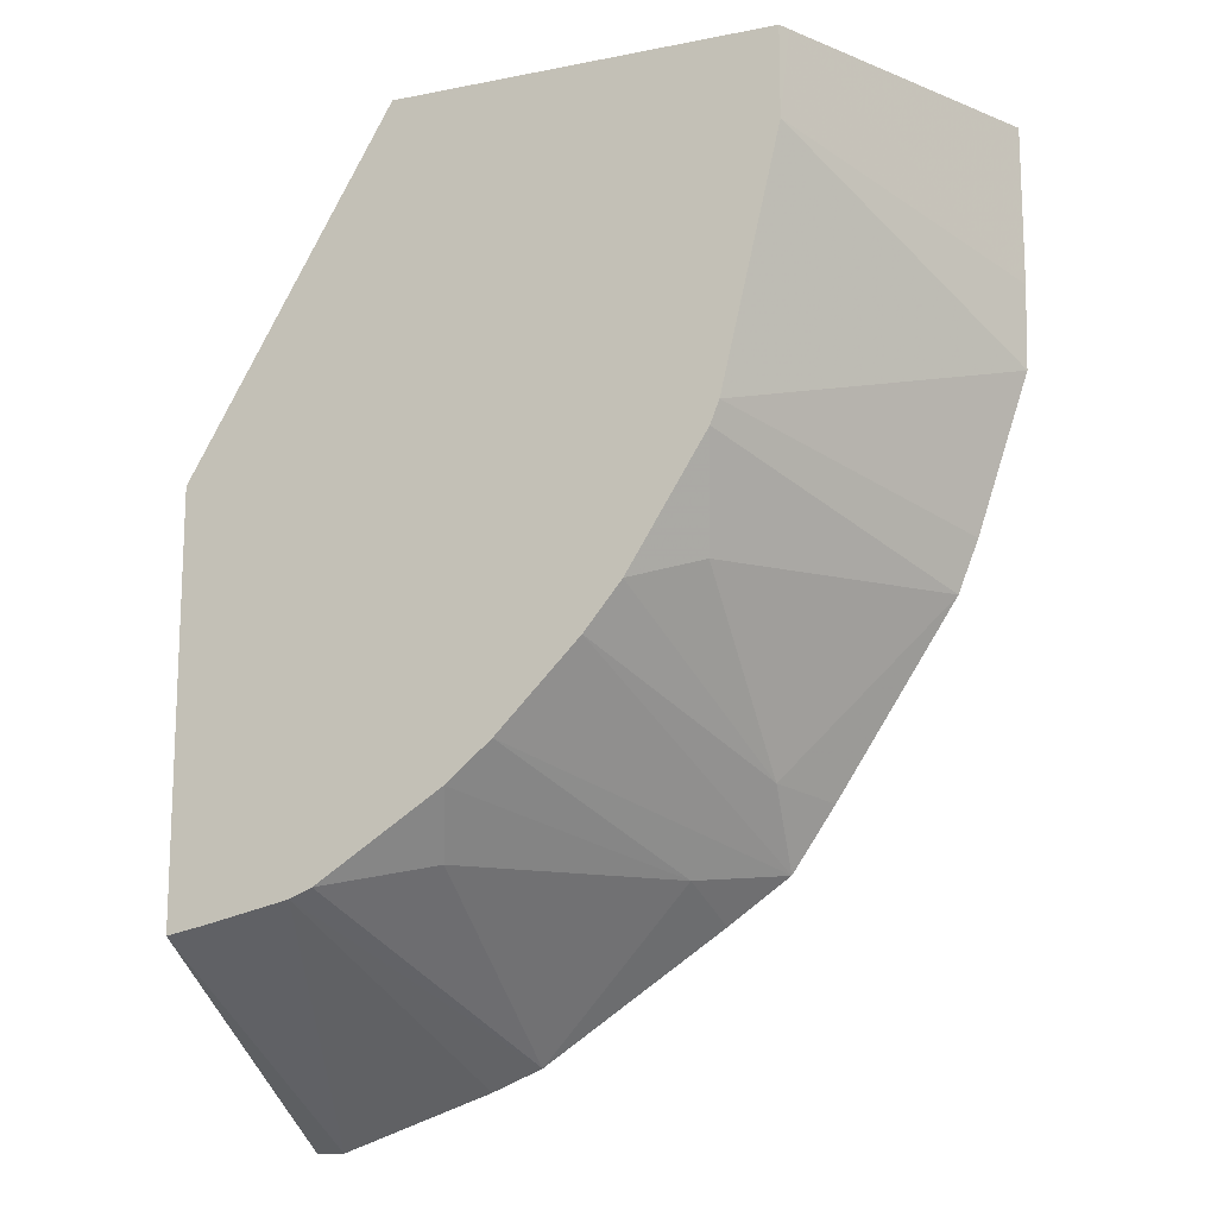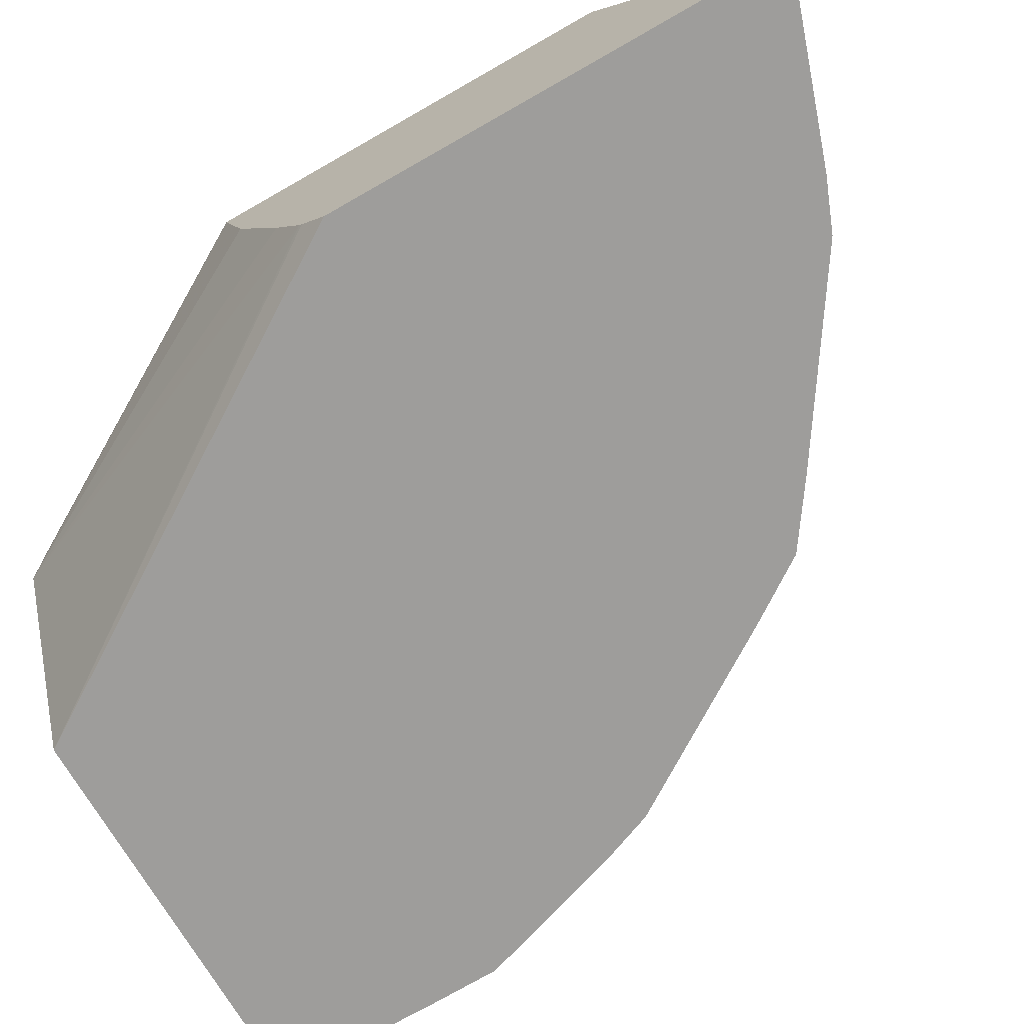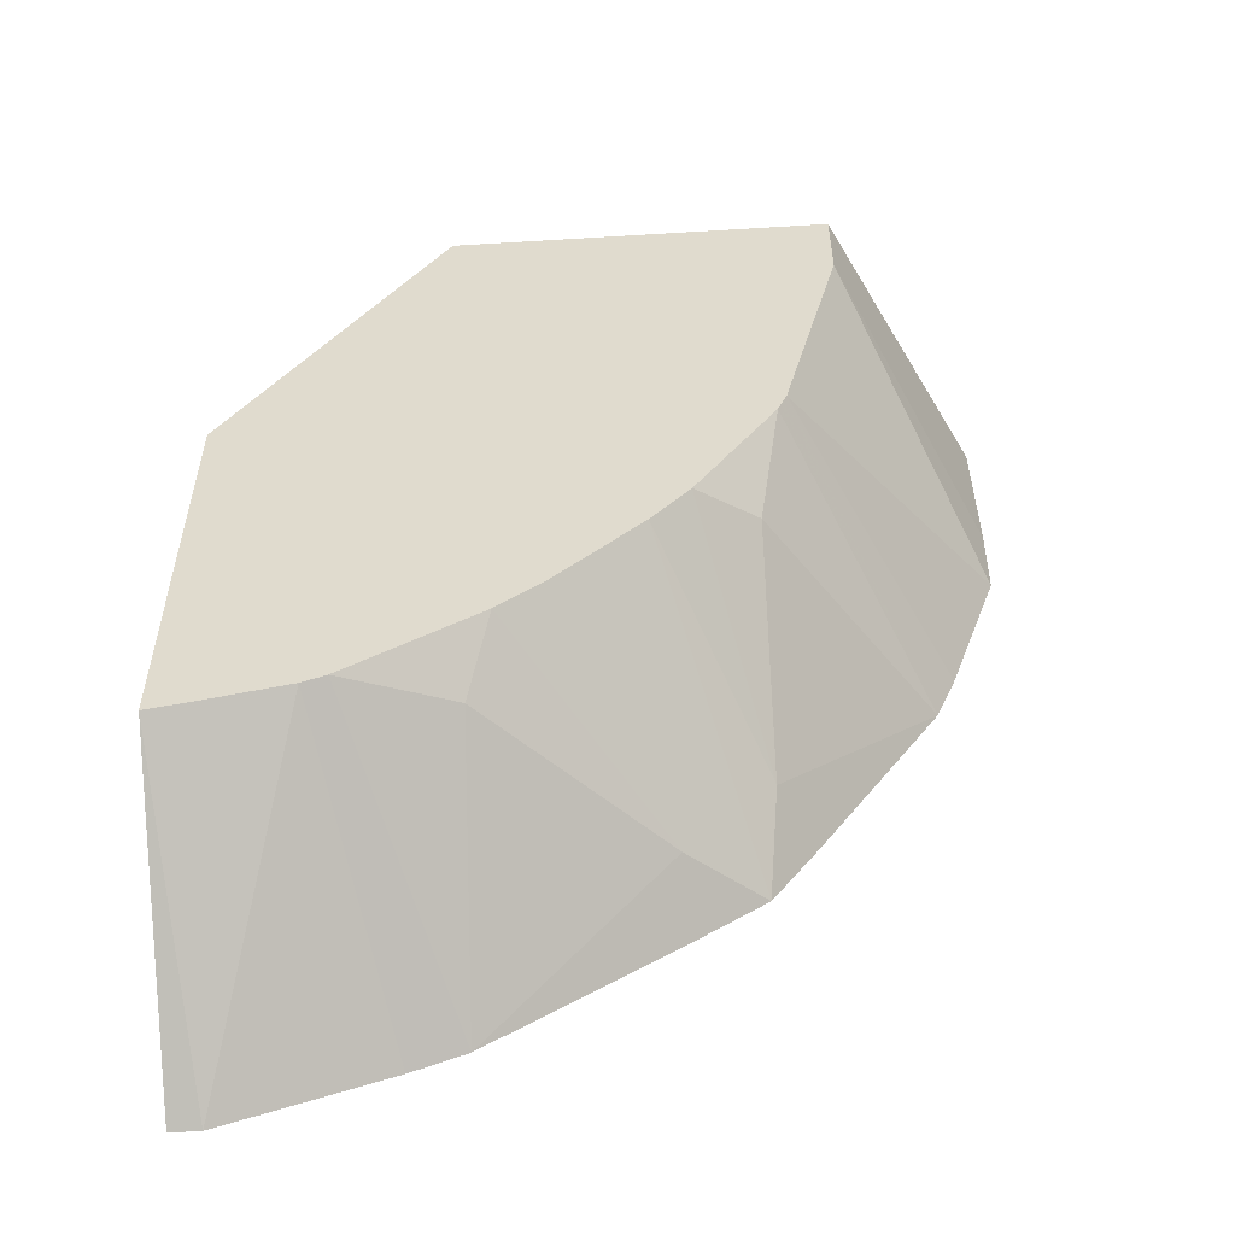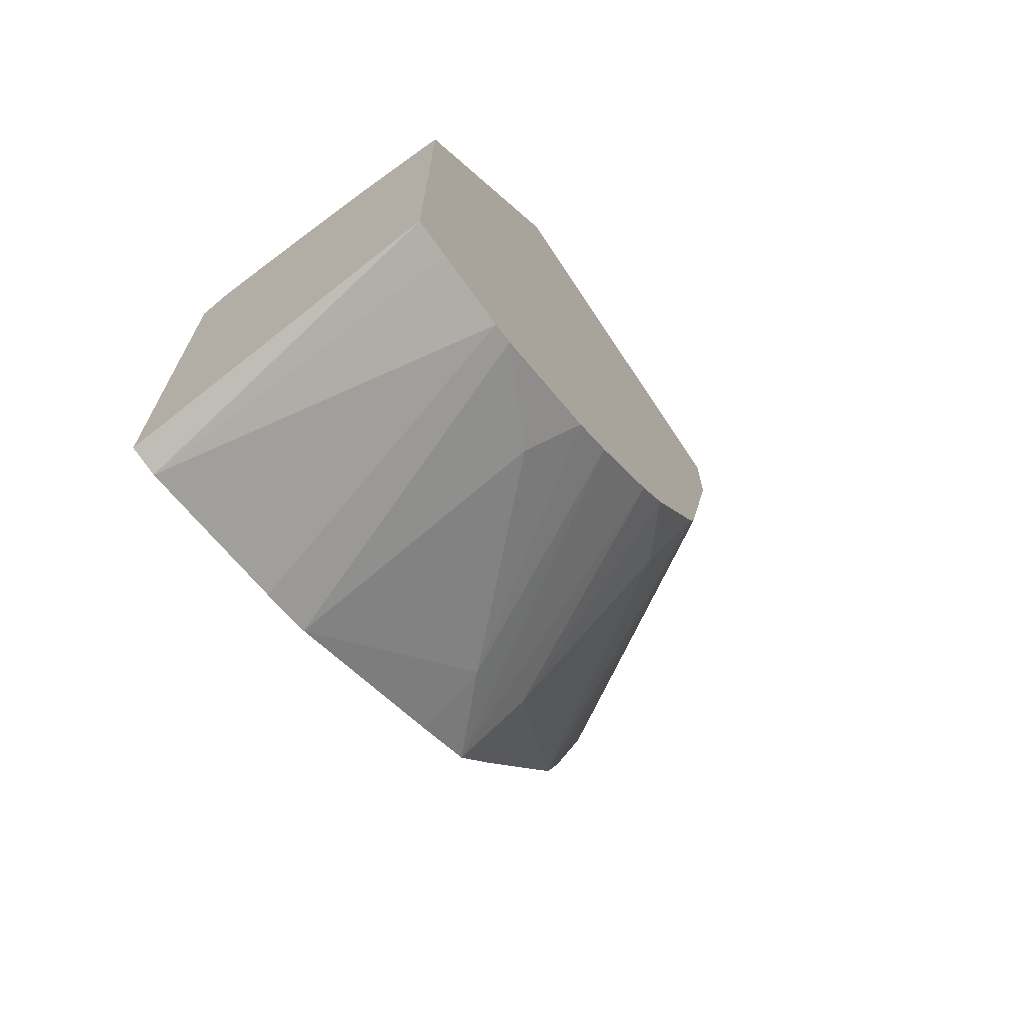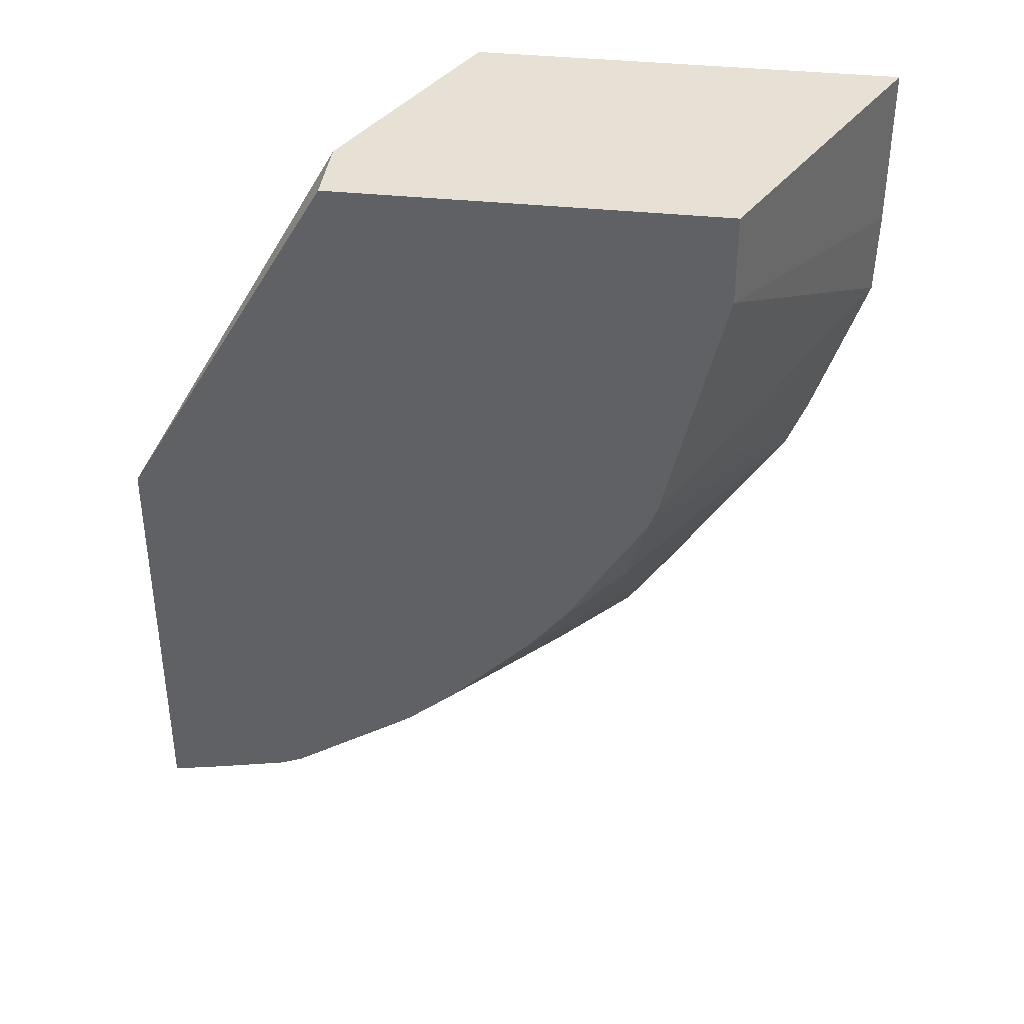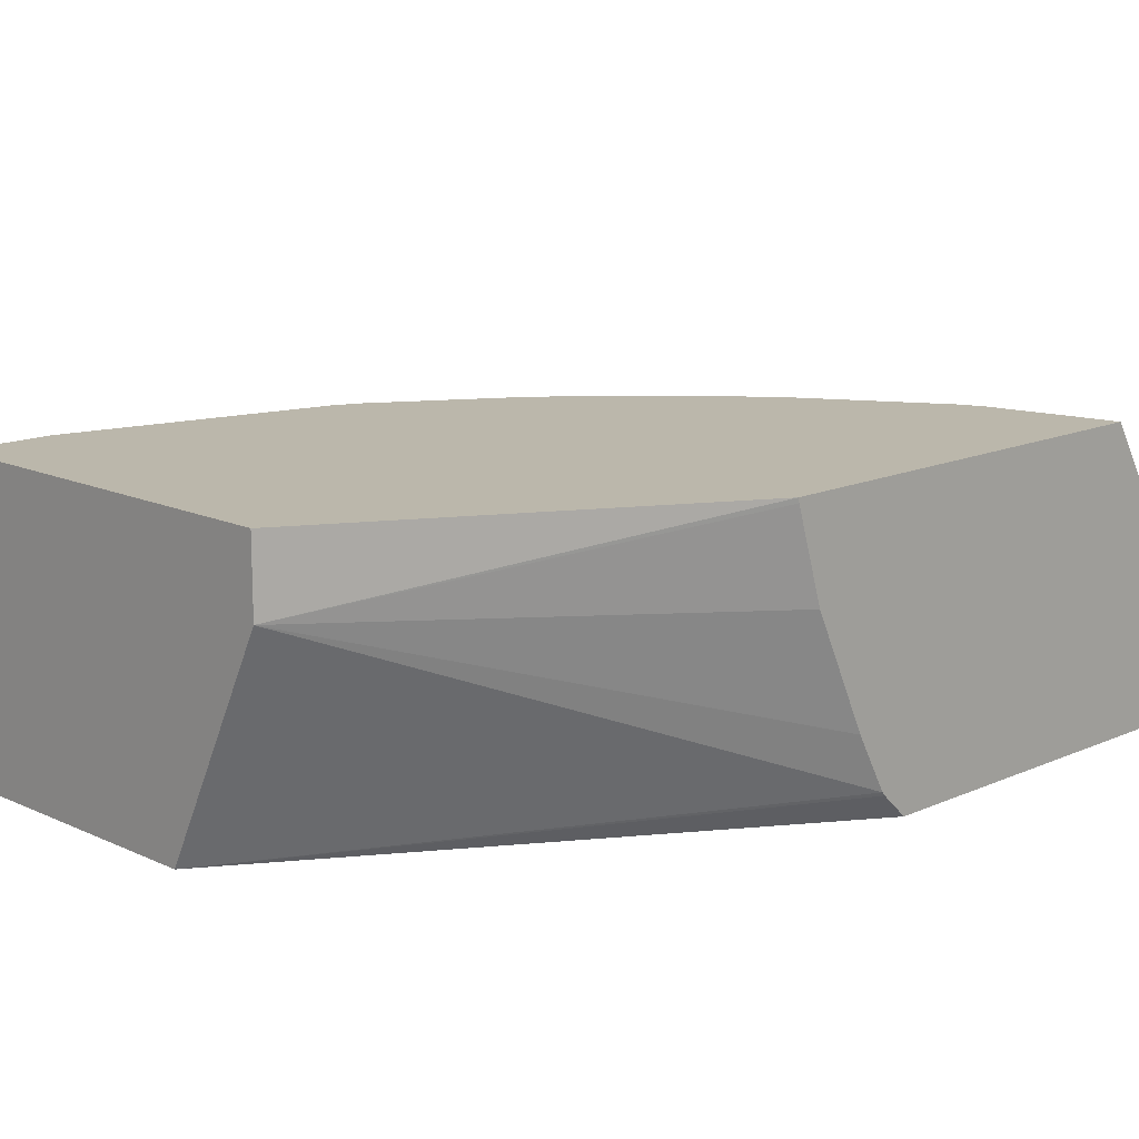
<metadata>
{"format":"obj","ext":"obj","renderer":"f3d","projection":"perspective","resolution":1024,"background":"white","views":[{"elev":-15.1,"azim":-157.1,"up":"+Z"},{"elev":-70.6,"azim":119.8,"up":"+Y"},{"elev":-55.2,"azim":-176.3,"up":"+Z"},{"elev":-70.4,"azim":123.5,"up":"+Z"},{"elev":39.0,"azim":-172.7,"up":"+Z"},{"elev":14.2,"azim":45.5,"up":"+Y"}]}
</metadata>
<code>
v -0.09242 0.4706 -0.152
v -0.1831 0.4706 0.002633
v -0.1831 0.4394 0.002633
v -0.09242 0.4686 -0.1526
v -0.09242 0.4706 -0.3355
v -0.3505 0.4706 0.002633
v -0.09242 0.4304 -0.1643
v -0.23 0.3454 0.002633
v -0.09242 0.3574 -0.2005
v -0.09242 0.3814 -0.1875
v -0.09242 0.3454 -0.4122
v -0.1052 0.3454 -0.4122
v -0.1098 0.4706 -0.3322
v -0.353 0.4655 0.002633
v -0.3505 0.4706 -0.03663
v -0.4131 0.3454 0.002633
v -0.09242 0.3454 -0.213
v -0.09242 0.3559 -0.2018
v -0.174 0.3454 -0.389
v -0.1465 0.4706 -0.3243
v -0.4131 0.3454 -0.0677
v -0.3243 0.4706 -0.1465
v -0.4122 0.3454 -0.1052
v -0.1969 0.3454 -0.3799
v -0.1564 0.4706 -0.3204
v -0.3203 0.4706 -0.1564
v -0.3799 0.3454 -0.1969
v -0.389 0.3454 -0.174
v -0.2787 0.3454 -0.326
v -0.2746 0.3753 -0.3112
v -0.238 0.4119 -0.3112
v -0.2014 0.4485 -0.3112
v -0.2119 0.4706 -0.2851
v -0.2851 0.4706 -0.2119
v -0.3112 0.4485 -0.2014
v -0.3112 0.3753 -0.2746
v -0.326 0.3454 -0.2787
v -0.3067 0.3454 -0.3067
v -0.2319 0.4706 -0.2685
v -0.2685 0.4706 -0.2319
f 14 21 16
f 22 26 27
f 20 24 25
f 19 24 20
f 15 23 21
f 15 22 23
f 14 15 21
f 8 24 19
f 12 19 20
f 8 18 9
f 8 17 18
f 8 11 17
f 8 12 11
f 8 19 12
f 22 27 28
f 12 20 13
f 22 28 23
f 27 36 37
f 24 30 31
f 8 29 24
f 38 40 39
f 36 38 37
f 36 40 38
f 34 36 35
f 31 33 32
f 30 33 31
f 24 29 30
f 30 39 33
f 29 38 30
f 27 35 36
f 26 35 27
f 26 34 35
f 25 32 33
f 24 32 25
f 24 31 32
f 30 38 39
f 8 38 29
f 34 40 36
f 8 27 37
f 1 40 34
f 1 39 40
f 1 33 39
f 1 25 33
f 1 20 25
f 1 13 20
f 1 5 13
f 1 34 26
f 1 11 5
f 1 18 17
f 1 9 18
f 8 37 38
f 1 7 10
f 1 4 7
f 1 3 4
f 1 2 3
f 1 17 11
f 1 26 22
f 1 10 9
f 1 15 6
f 1 22 15
f 8 28 27
f 8 23 28
f 8 16 21
f 6 15 14
f 5 12 13
f 5 11 12
f 3 10 7
f 8 21 23
f 3 8 9
f 3 7 4
f 2 8 3
f 2 16 8
f 2 14 16
f 2 6 14
f 3 9 10
f 1 6 2

</code>
